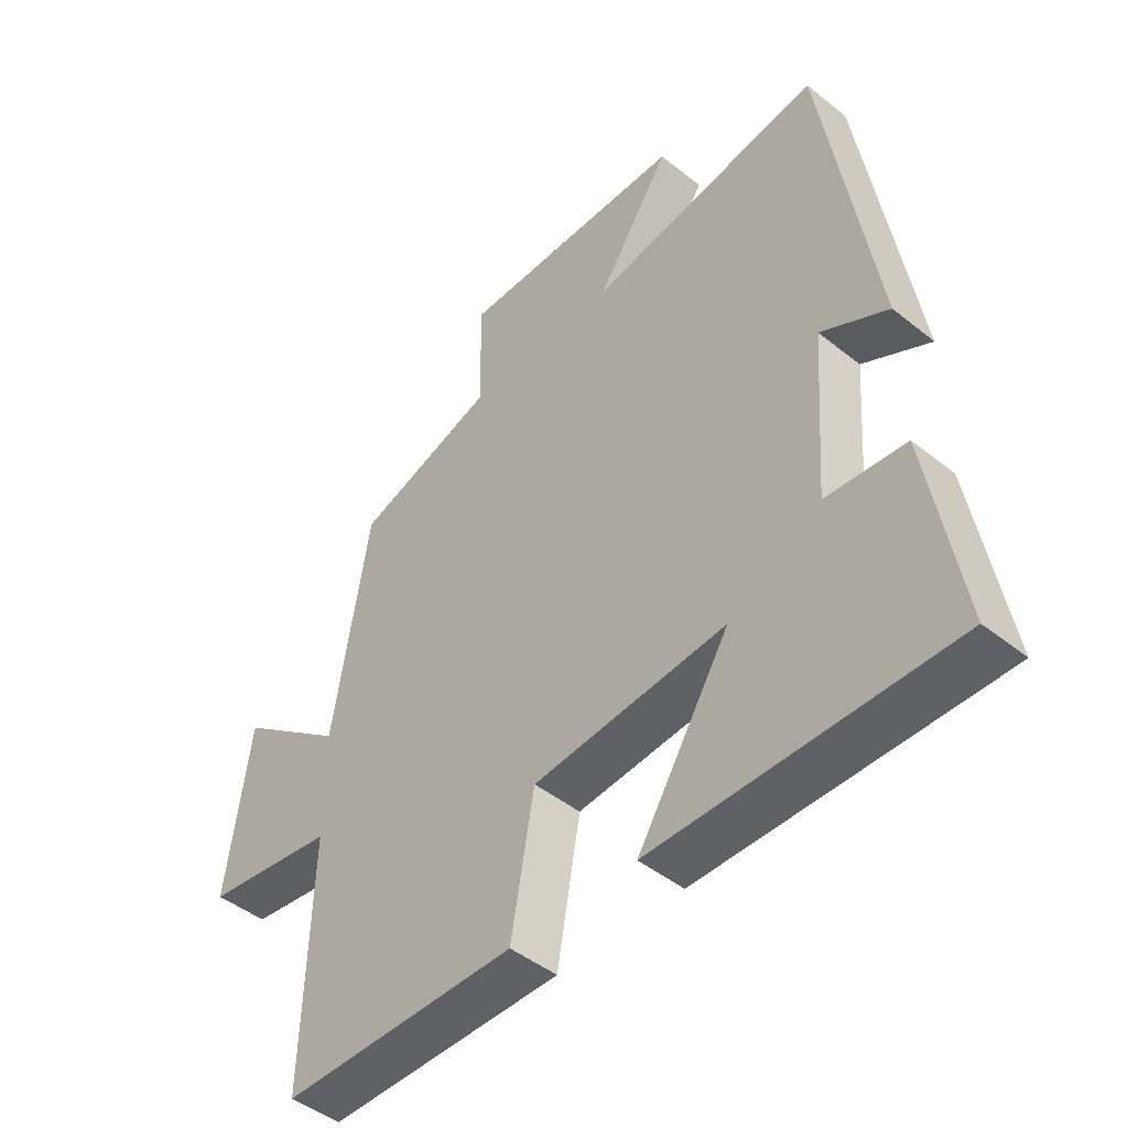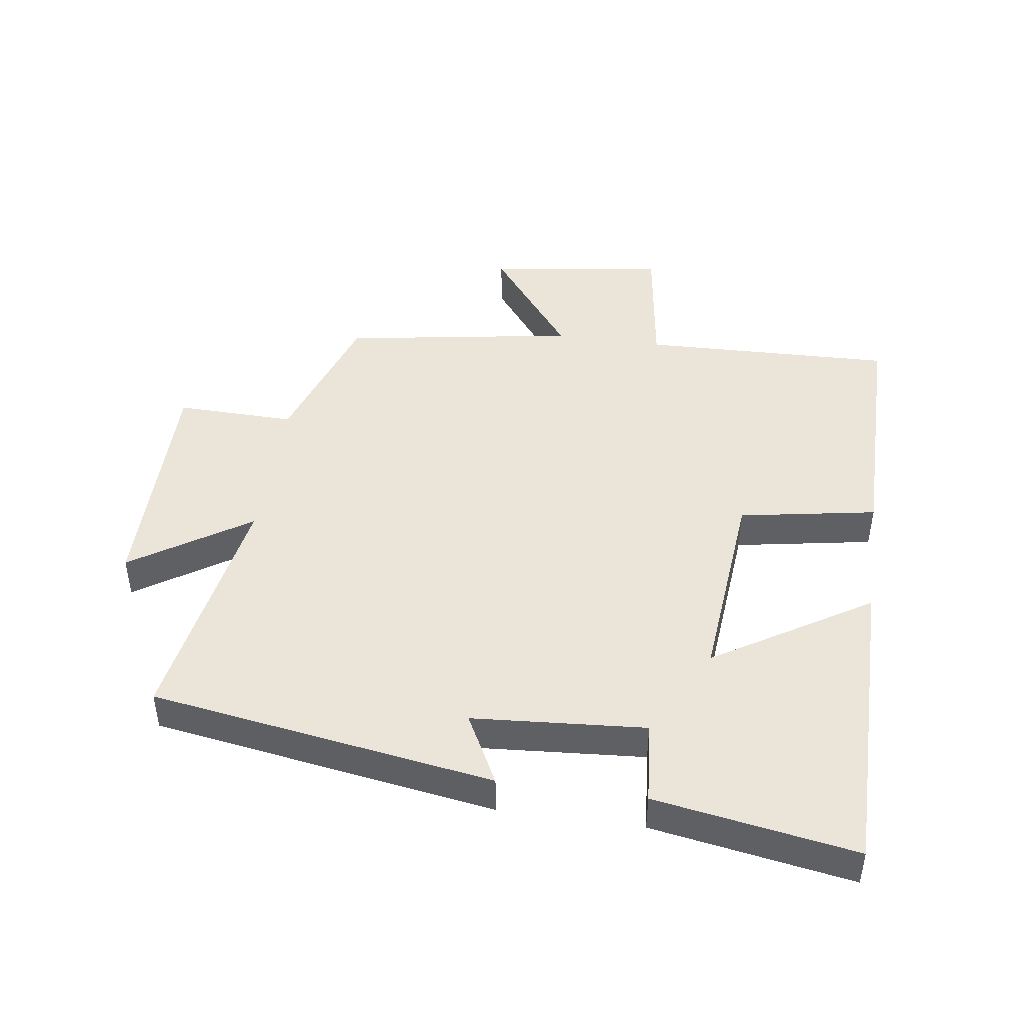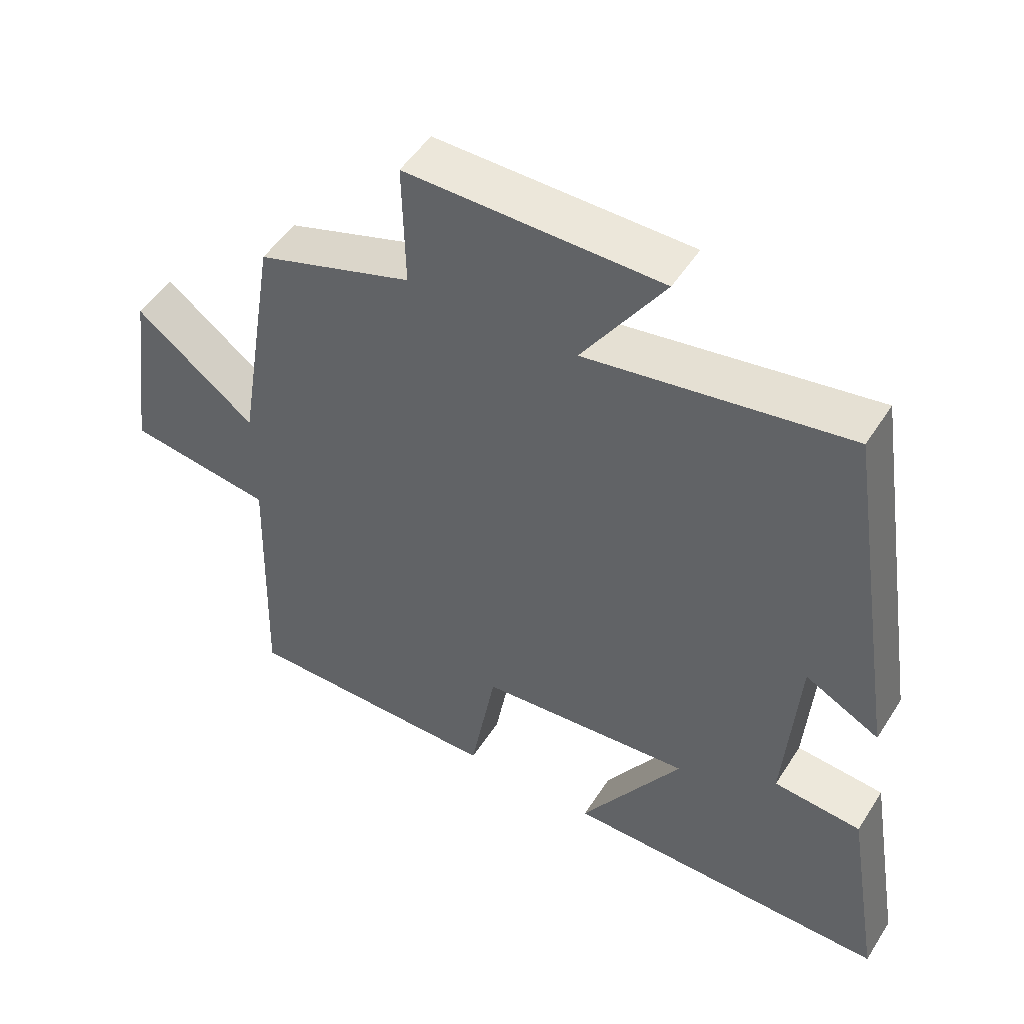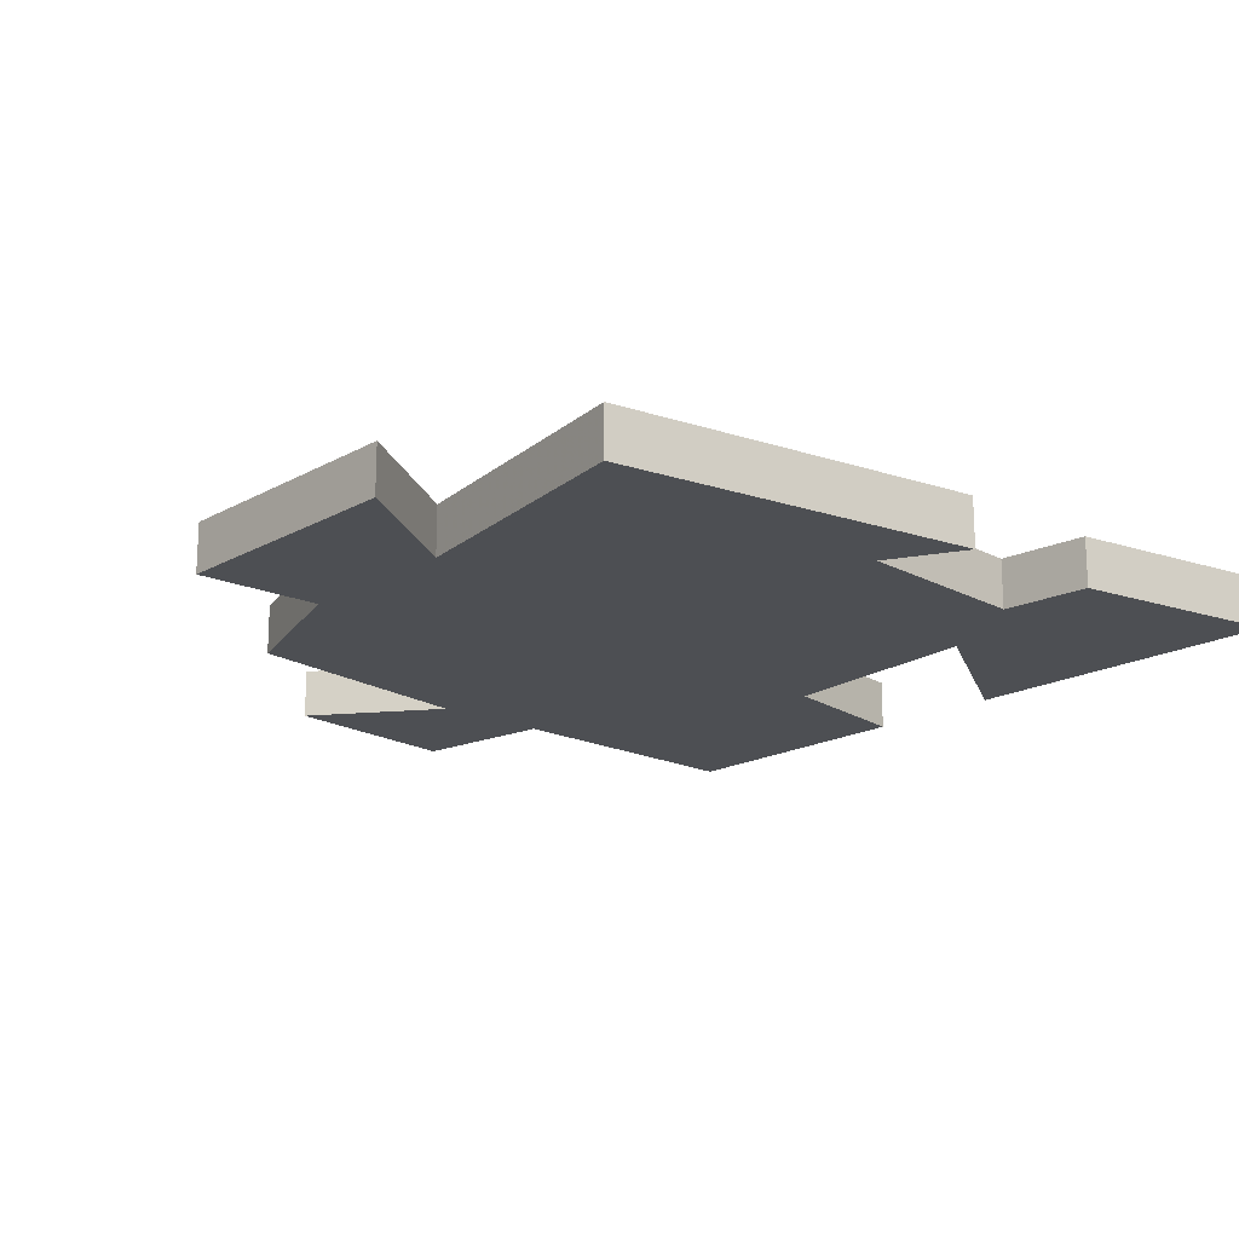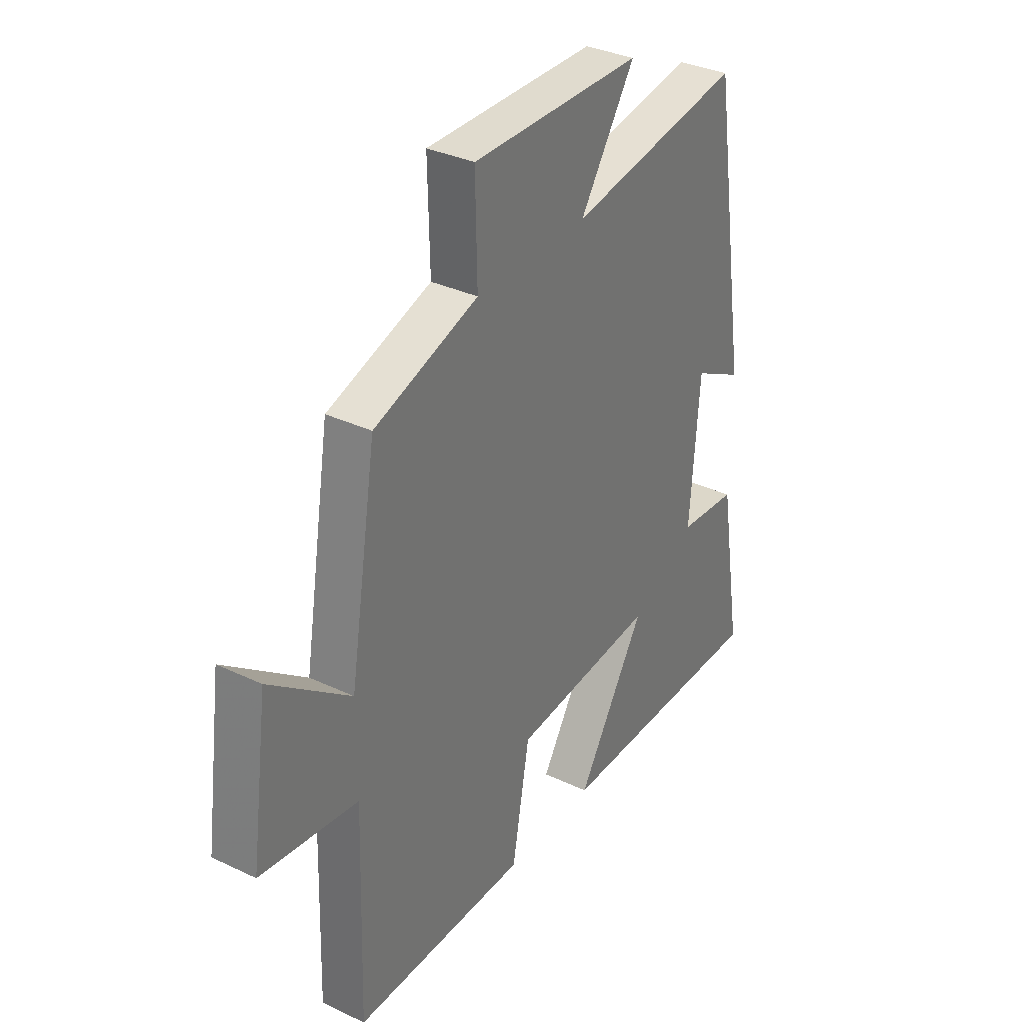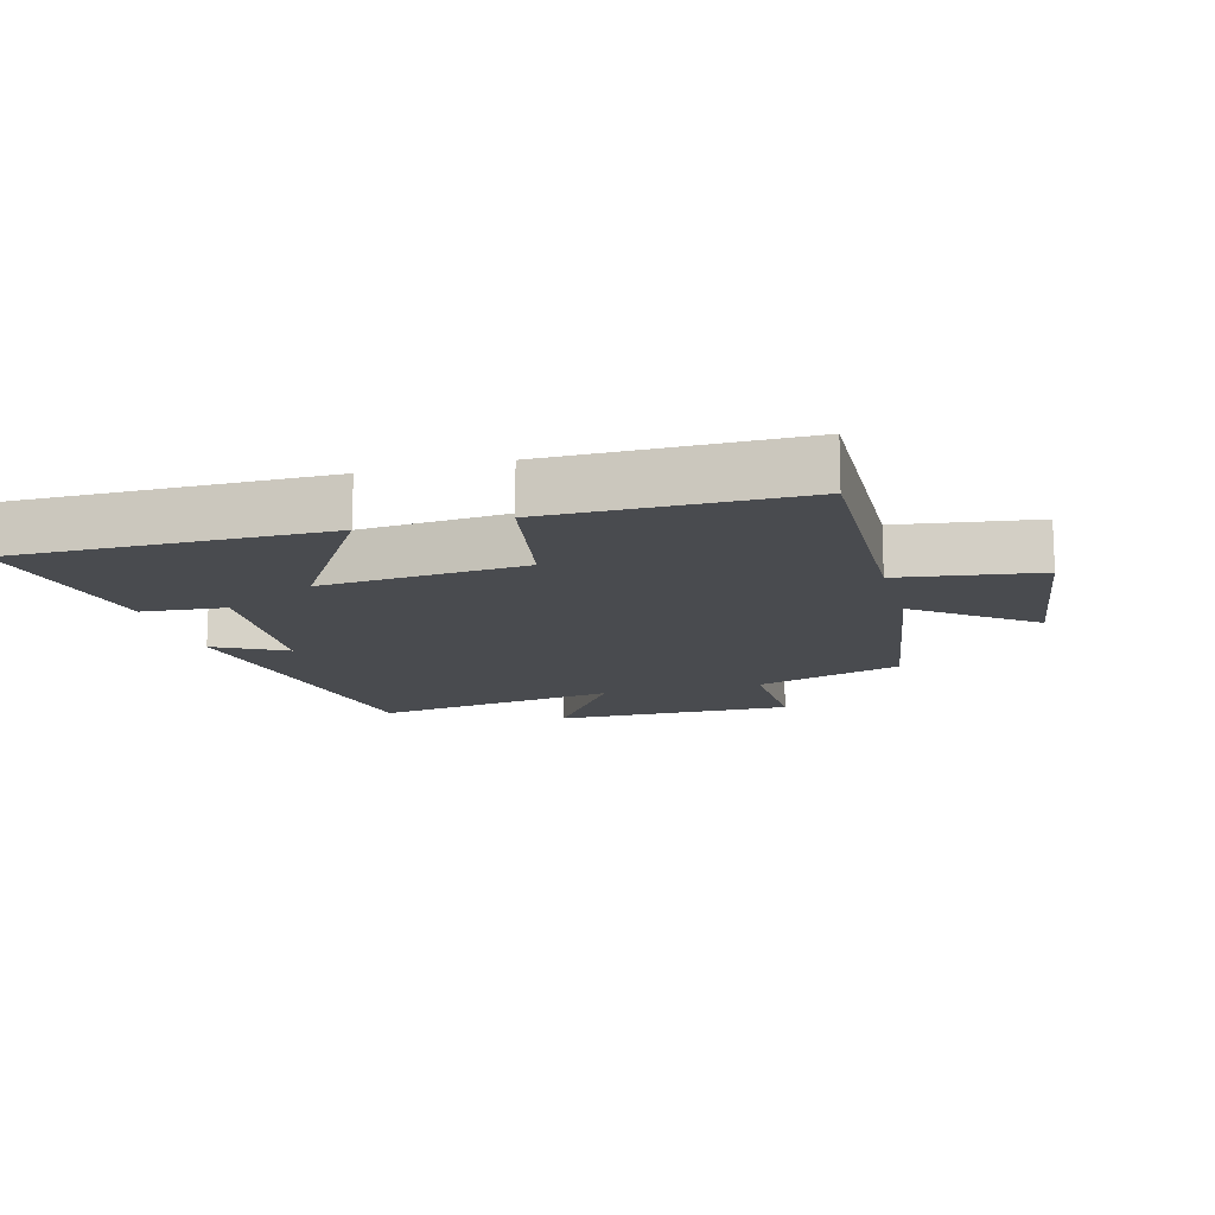
<metadata>
{"format":"obj","ext":"obj","renderer":"f3d","projection":"perspective","resolution":1024,"background":"white","views":[{"elev":-46.1,"azim":47.6,"up":"+Z"},{"elev":45.2,"azim":98.2,"up":"+Y"},{"elev":50.4,"azim":31.5,"up":"+Z"},{"elev":-17.7,"azim":47.9,"up":"+Y"},{"elev":33.9,"azim":-57.2,"up":"+Z"},{"elev":-13.7,"azim":-164.8,"up":"+Y"}]}
</metadata>
<code>
v -0.512 0.07 -0.5
v -0.5 0.07 -0.109
v -0.713 0.07 -0.079
v -0.675 0.07 0.197
v -0.5 0.07 0.063
v -0.441 0.07 0.424
v -0.213 0.07 0.5
v -0.217 0.07 0.684
v 0.155 0.07 0.682
v 0.035 0.07 0.5
v 0.417 0.07 0.564
v 0.5 0.07 0.032
v 0.391 0.07 0.089
v 0.371 0.07 -0.179
v 0.5 0.07 -0.19
v 0.552 0.07 -0.501
v 0.072 0.07 -0.5
v 0.222 0.07 -0.259
v -0.092 0.07 -0.287
v -0.13 0.07 -0.5
v -0.512 0 -0.5
v -0.5 0 -0.109
v -0.713 0 -0.079
v -0.675 0 0.197
v -0.5 0 0.063
v -0.441 0 0.424
v -0.213 0 0.5
v -0.217 0 0.684
v 0.155 0 0.682
v 0.035 0 0.5
v 0.417 0 0.564
v 0.5 0 0.032
v 0.391 0 0.089
v 0.371 0 -0.179
v 0.5 0 -0.19
v 0.552 0 -0.501
v 0.072 0 -0.5
v 0.222 0 -0.259
v -0.092 0 -0.287
v -0.13 0 -0.5
f 19 20 1 2
f 18 19 2
f 16 17 18
f 15 16 18
f 14 15 18
f 13 14 18 2
f 10 11 12 13
f 10 13 2
f 7 8 9 10
f 7 10 2
f 6 7 2
f 5 6 2
f 2 3 4 5
f 22 21 40 39
f 22 39 38
f 38 37 36
f 38 36 35
f 38 35 34
f 22 38 34 33
f 33 32 31 30
f 22 33 30
f 30 29 28 27
f 22 30 27
f 22 27 26
f 22 26 25
f 25 24 23 22
f 1 21 22 2
f 2 22 23 3
f 3 23 24 4
f 4 24 25 5
f 5 25 26 6
f 6 26 27 7
f 7 27 28 8
f 8 28 29 9
f 9 29 30 10
f 10 30 31 11
f 11 31 32 12
f 12 32 33 13
f 13 33 34 14
f 14 34 35 15
f 15 35 36 16
f 16 36 37 17
f 17 37 38 18
f 18 38 39 19
f 19 39 40 20
f 20 40 21 1

</code>
